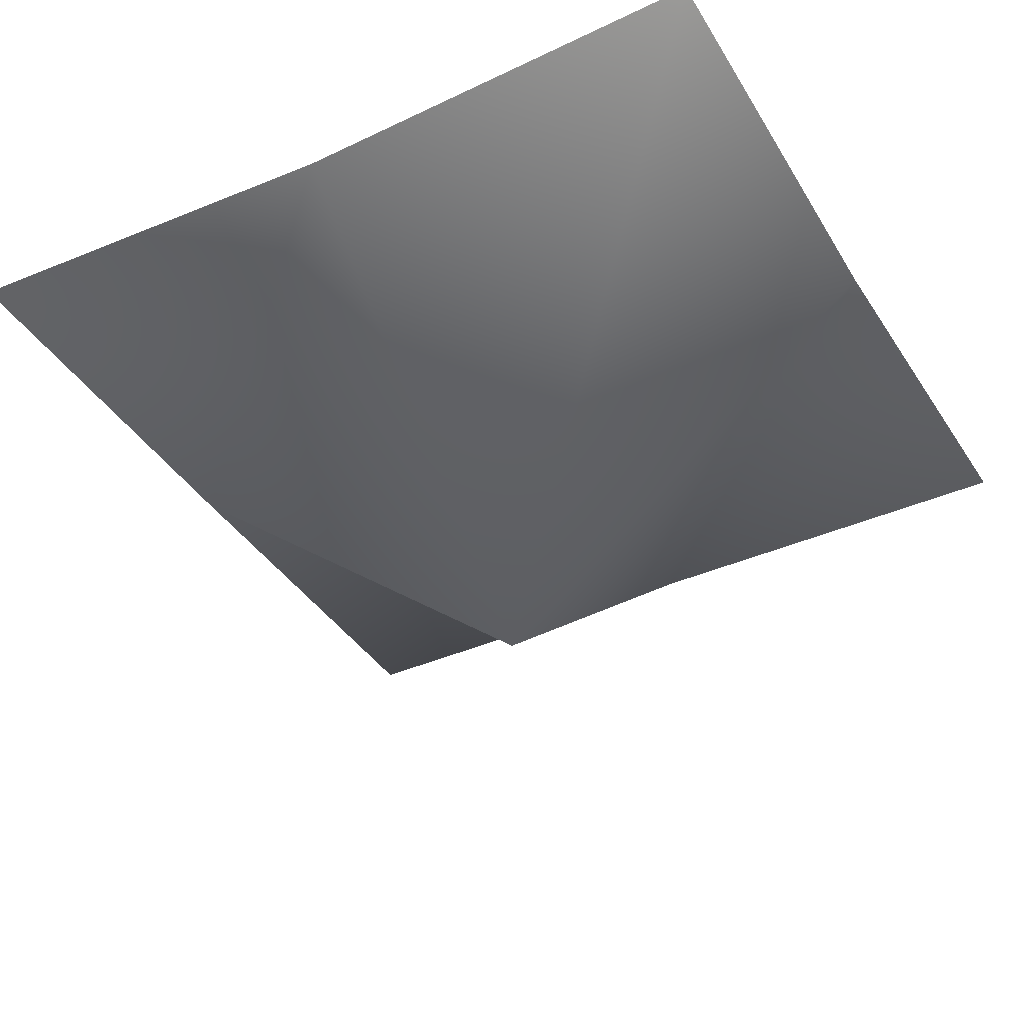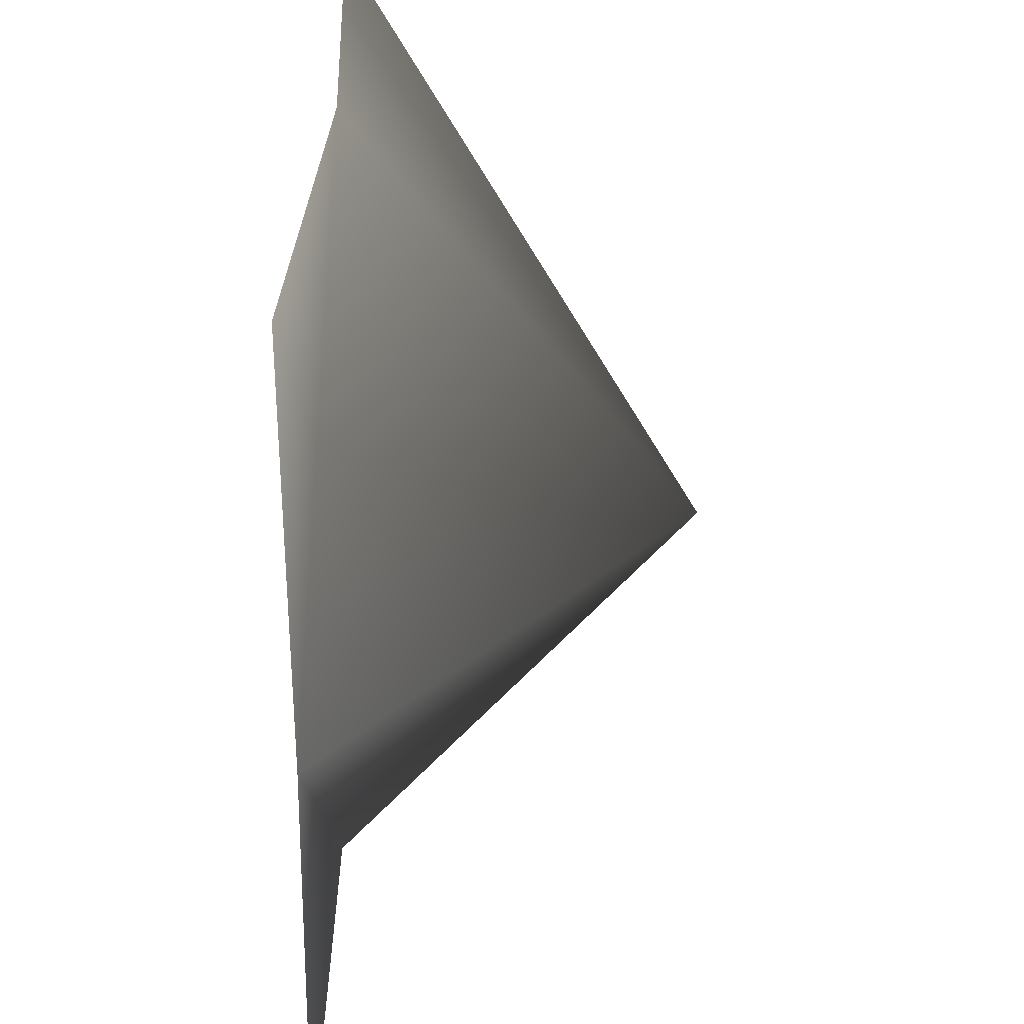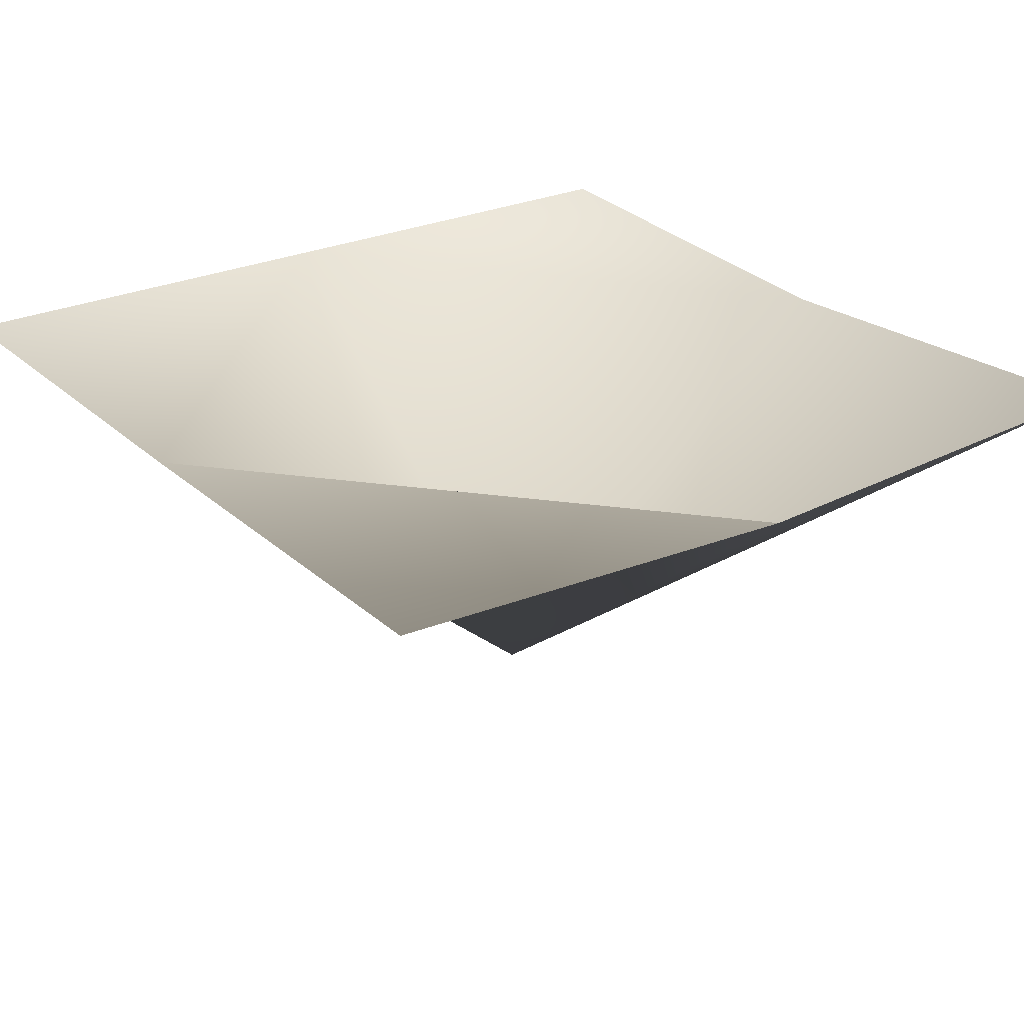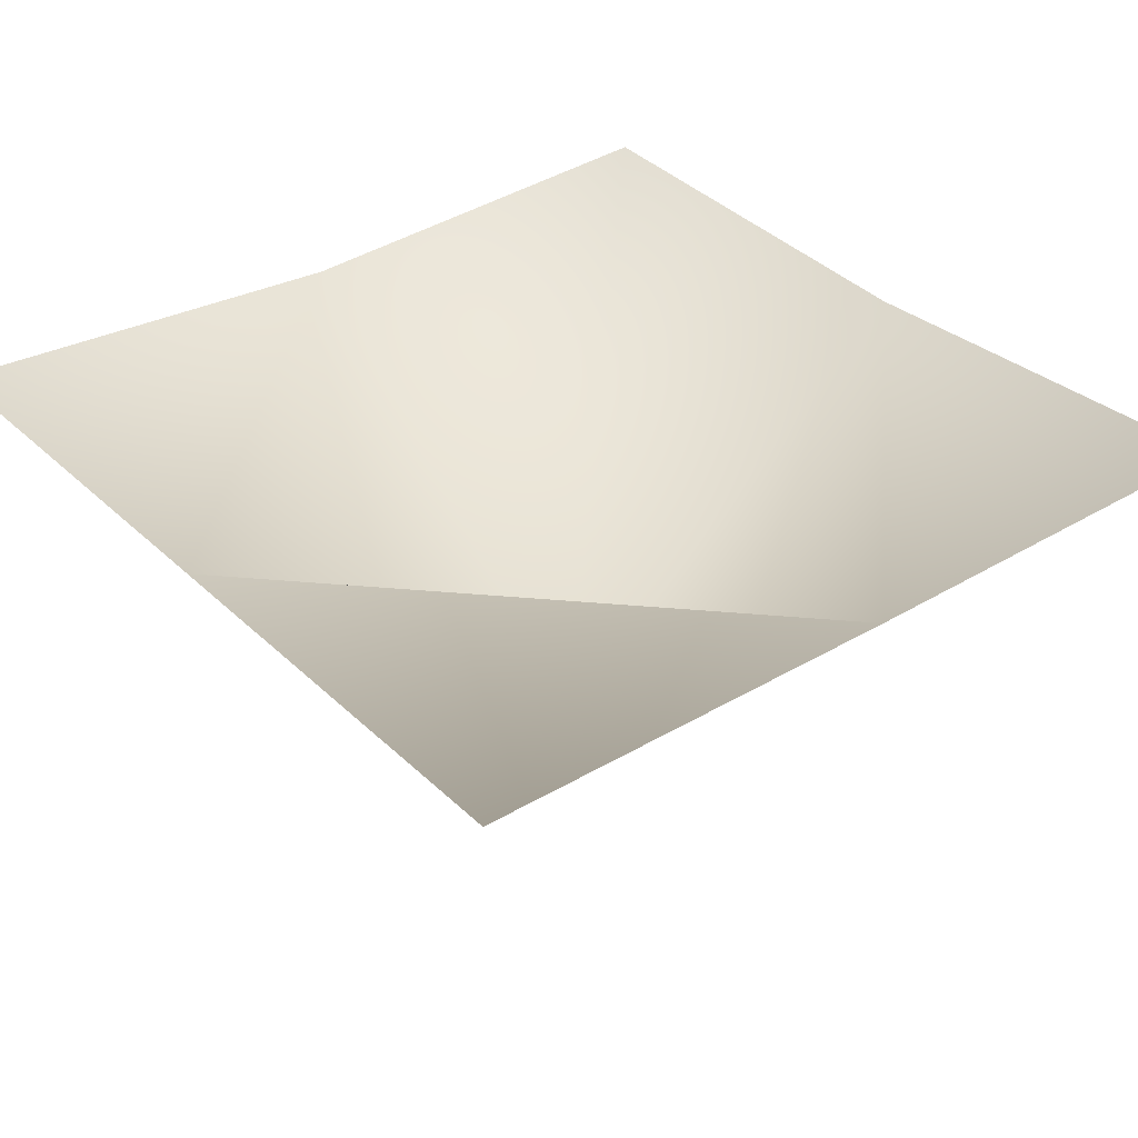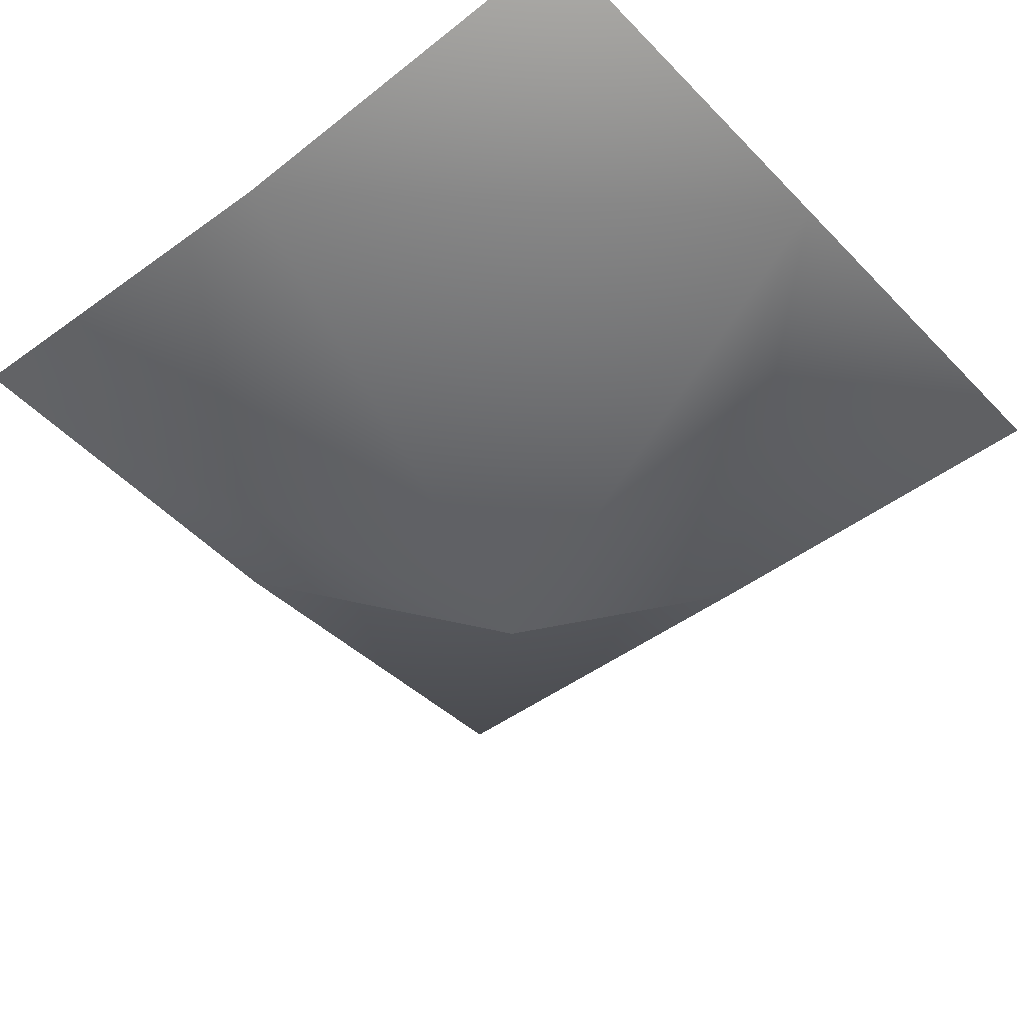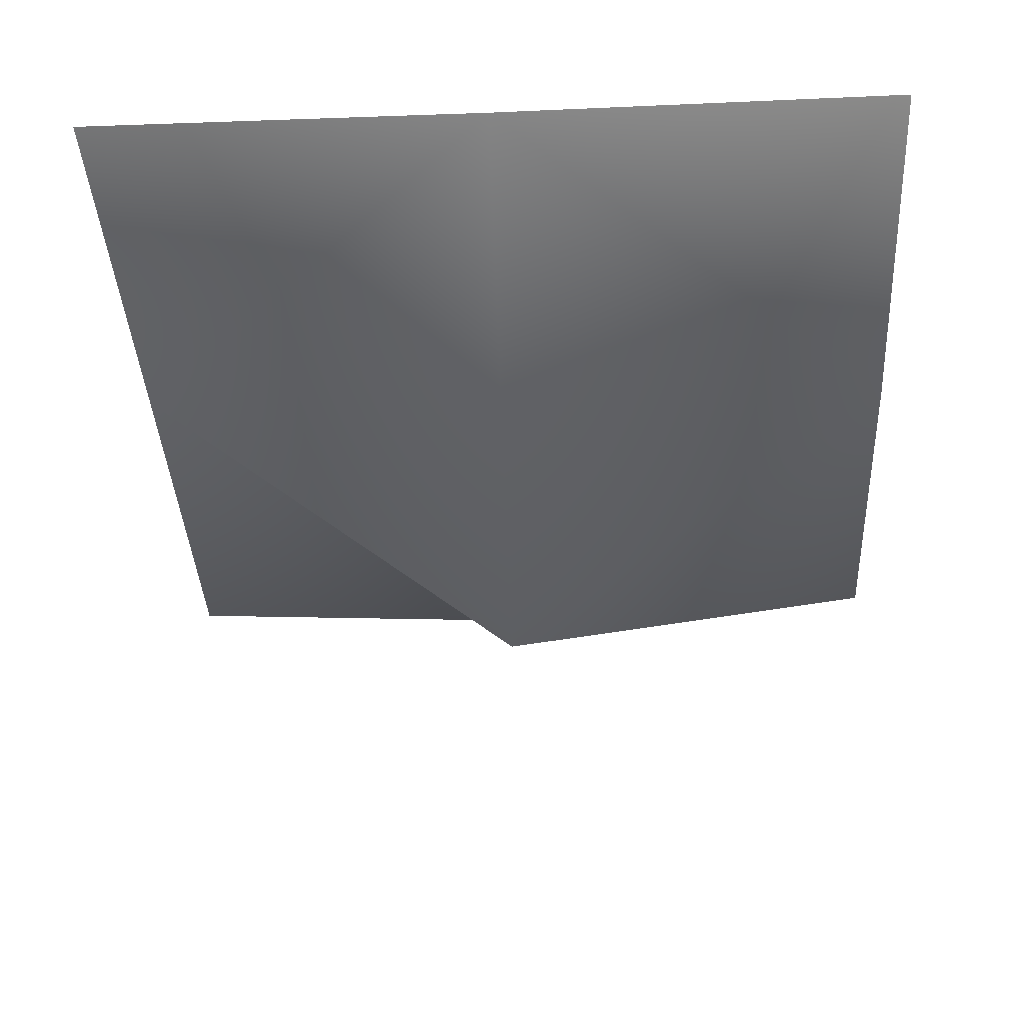
<metadata>
{"format":"obj","ext":"obj","renderer":"f3d","projection":"perspective","resolution":1024,"background":"white","views":[{"elev":-39.2,"azim":28.9,"up":"+Y"},{"elev":31.3,"azim":-89.6,"up":"+Z"},{"elev":26.2,"azim":-36.1,"up":"+Y"},{"elev":35.2,"azim":-128.8,"up":"+Y"},{"elev":-45.5,"azim":130.8,"up":"+Y"},{"elev":-38.7,"azim":-86.8,"up":"+Y"}]}
</metadata>
<code>
g default
v -1.359 0.5671 1.359
v 1.359 0.5671 1.359
v -1.359 0.5849 -1.359
v 1.359 0.5849 -1.359
v -1.359 0.5671 -0
v 1.359 0.5032 -0
v 0 0.5032 1.359
v 0 -0.5849 -0
v 0 0.5849 -1.359
g polySurface45 pPlane88
f 5 8 9 3
f 2 6 8 7
f 9 8 6 4
f 7 8 5 1

</code>
